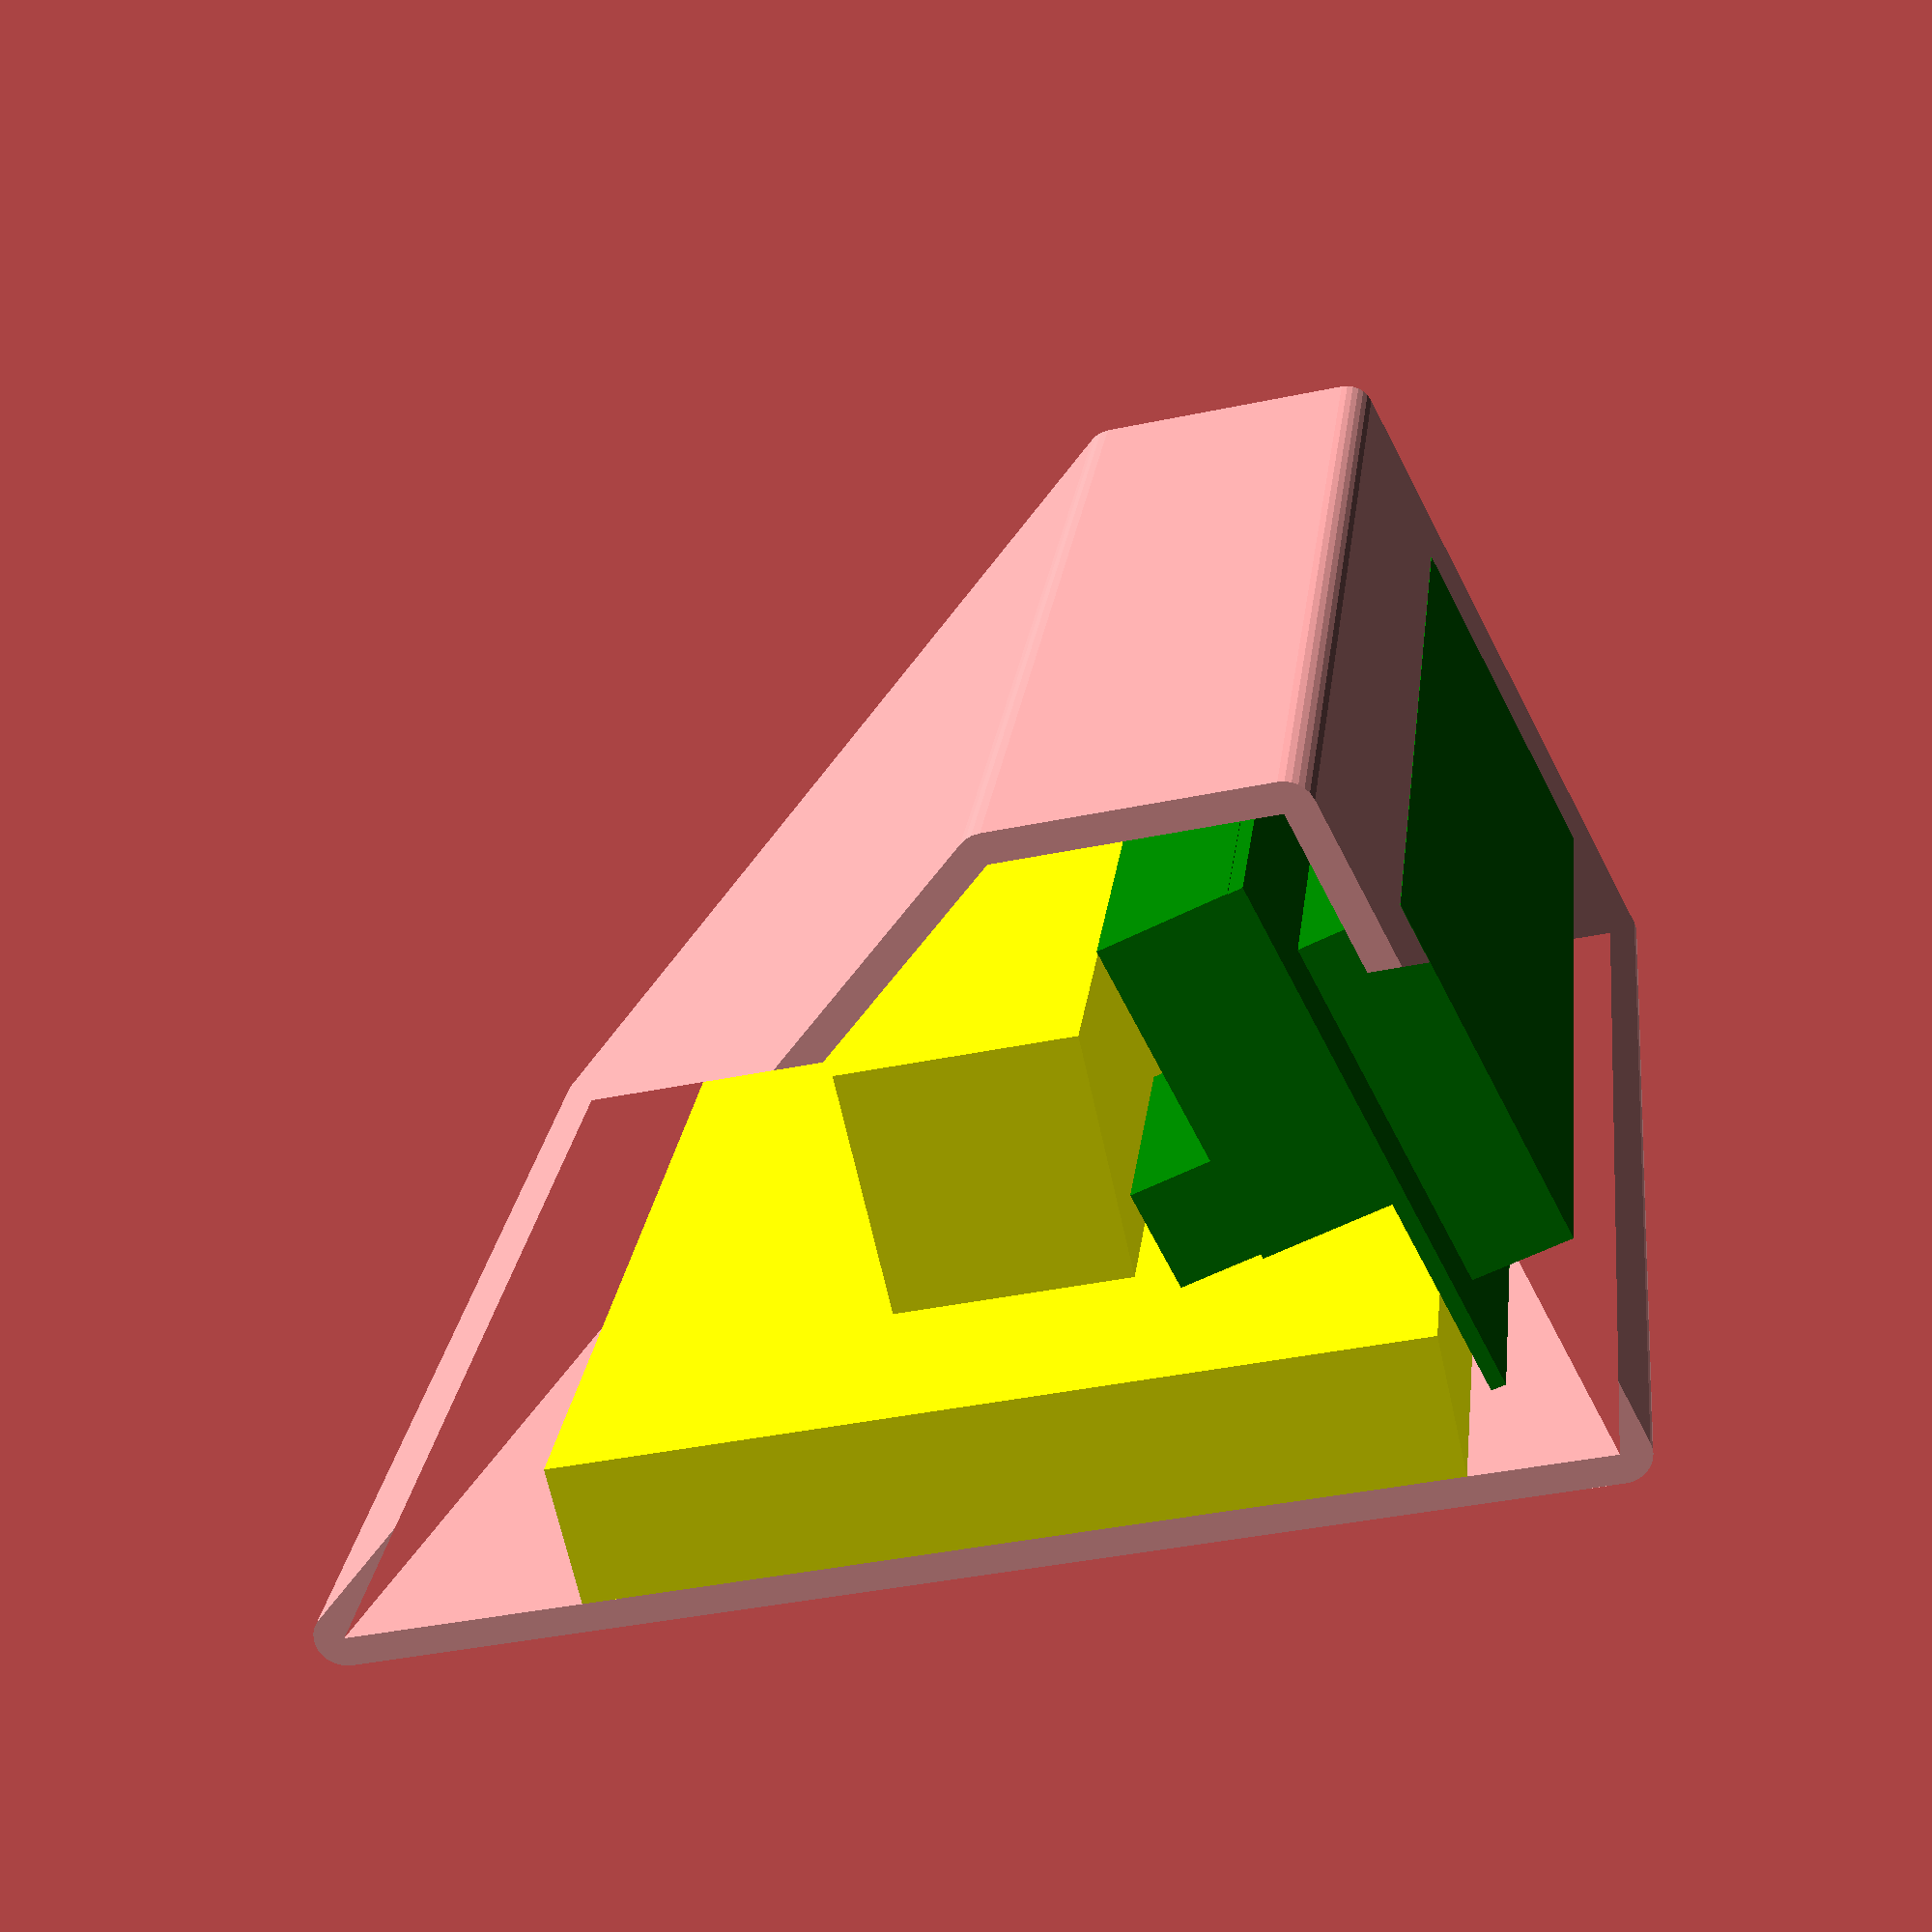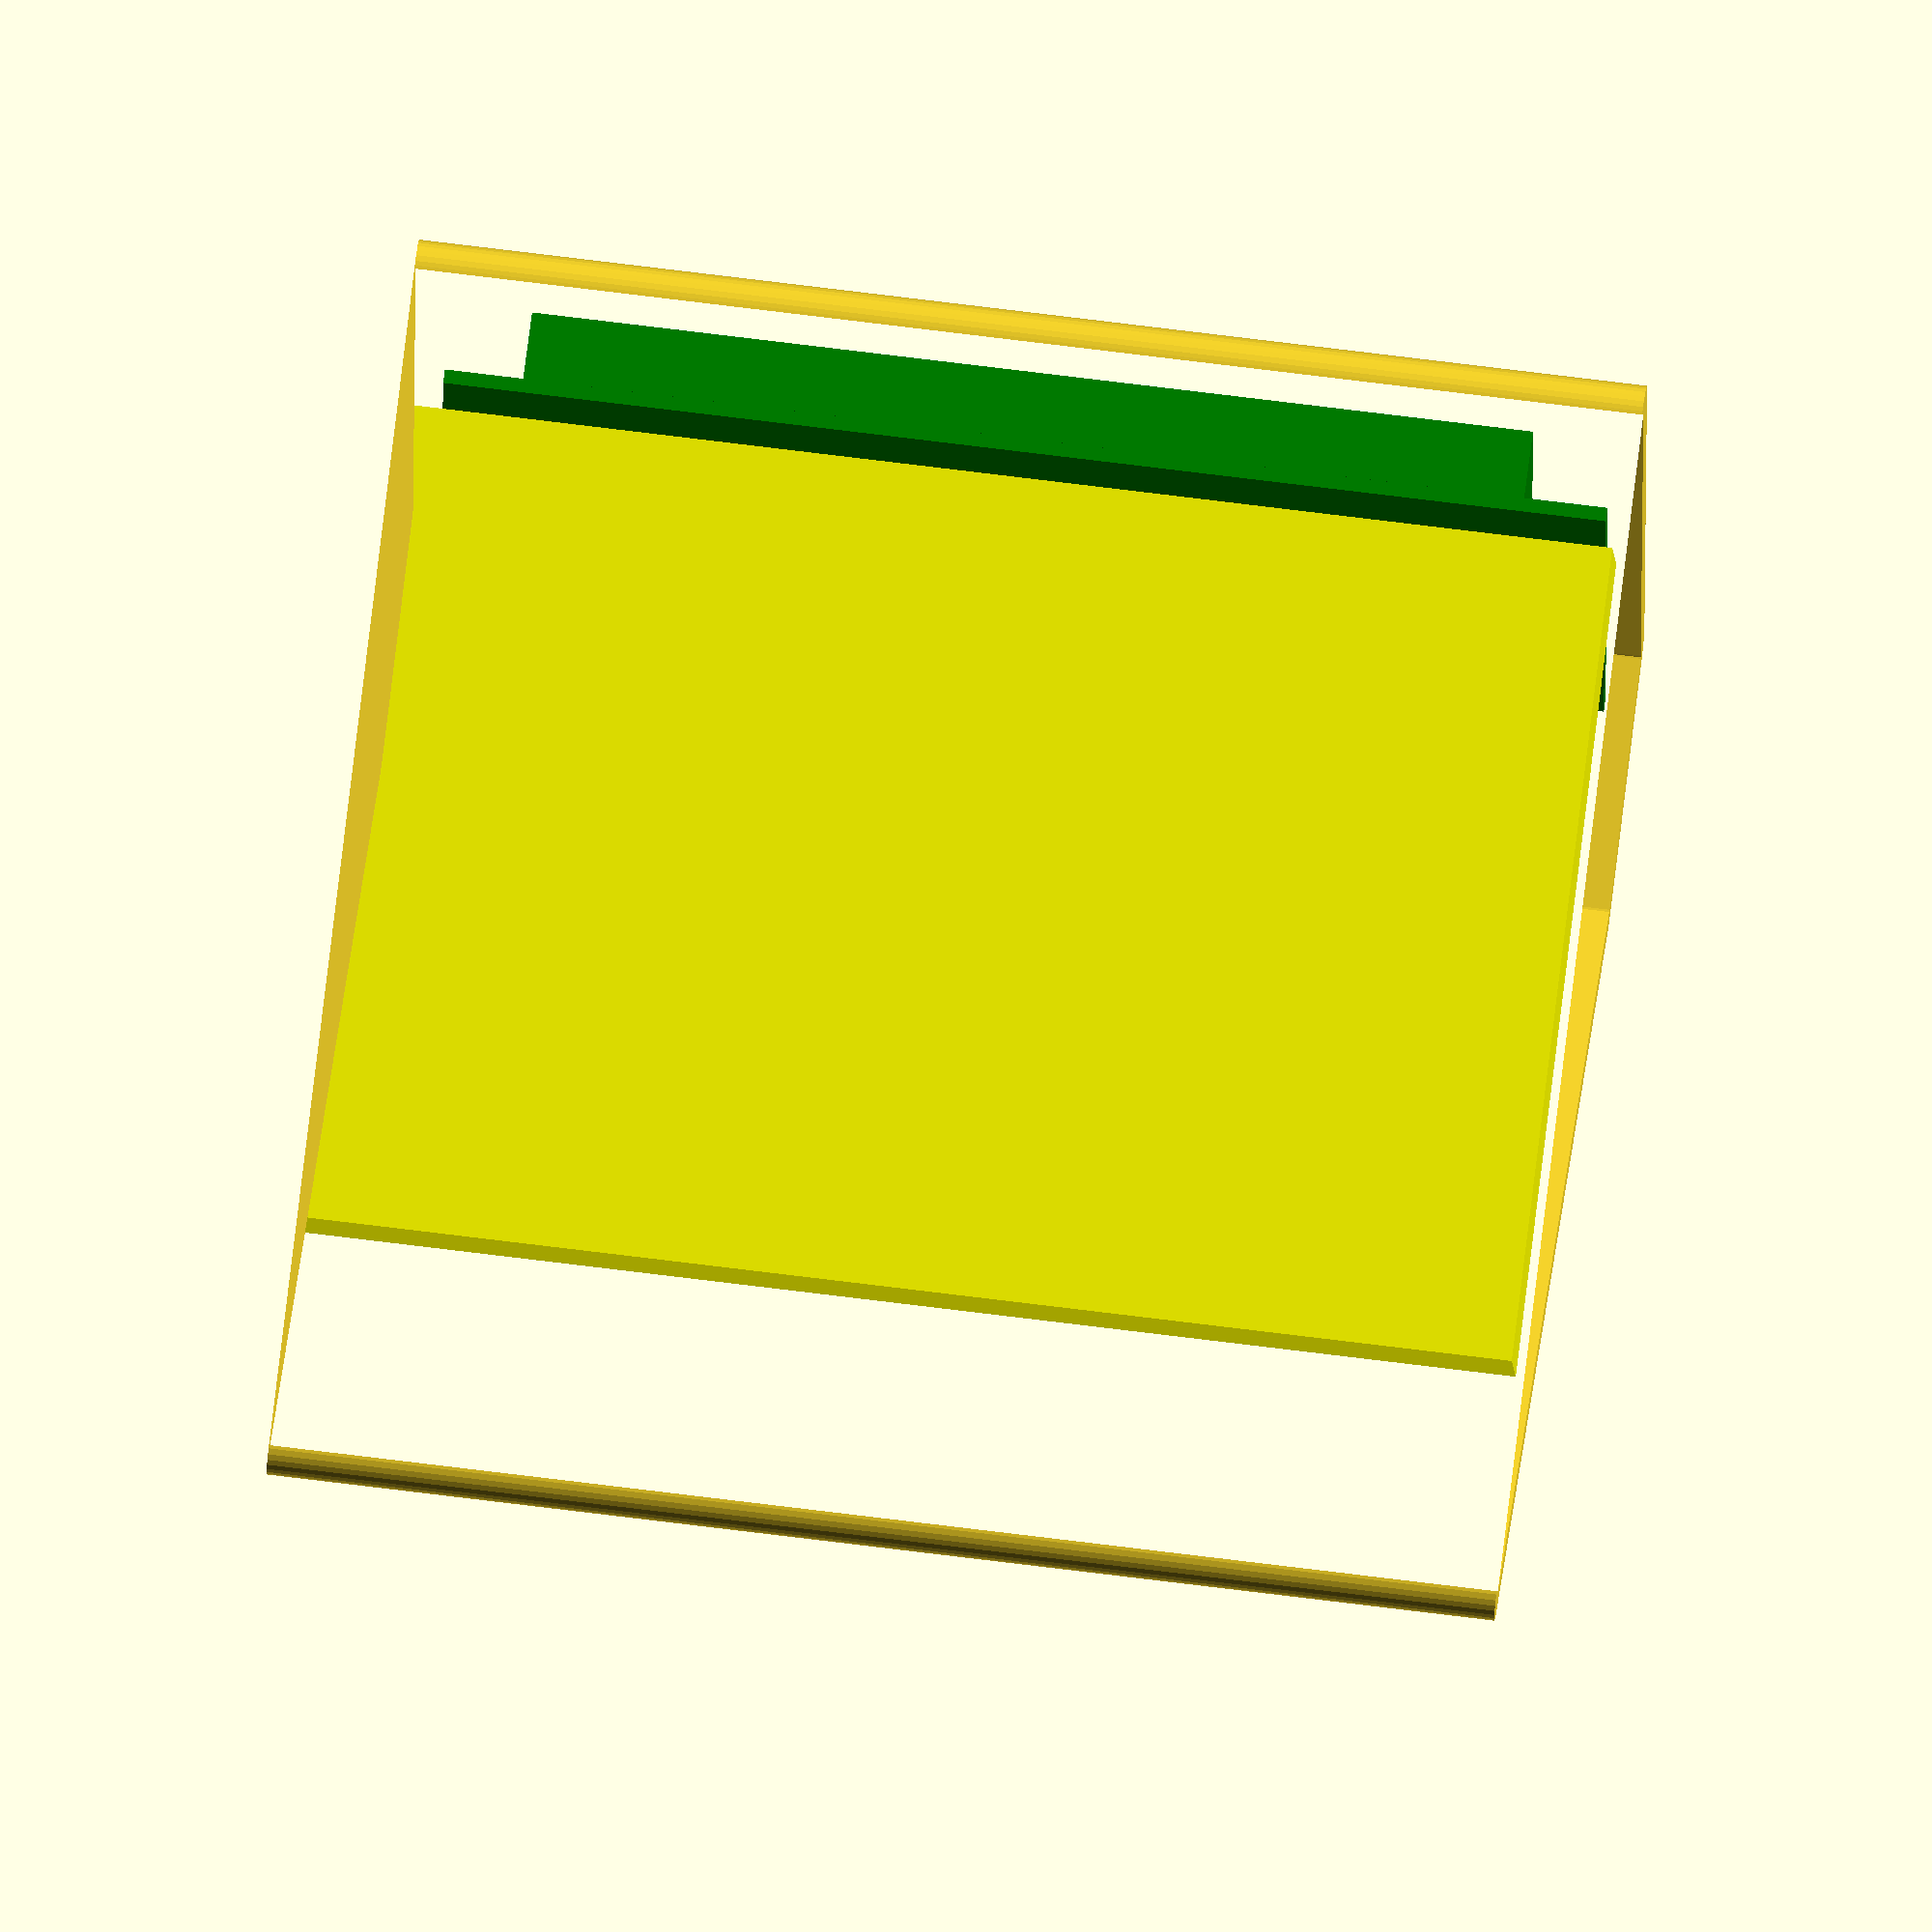
<openscad>

// 2x16 character LCD sitting in front of a "half length" protoboard
// originally used for the climate_display prototype

// design questions
// 1. what angle should the LCD be for optimal desktop and shelftop viewing?
// 2. how much clearance should remain for a potential battery?
// 

front_face_width = 85;
depth = 90; // foot print depth
front_face_height = 50;
front_face_tilt = 15; // degrees from vertical
hull_thickness = 2;
top_depth = 20; // the depth of the flat surface on top
lcd_bottom = 14; // how far from the bottom of the front face the LCD cutout sits

module side_profile() {
  points =[
    [0,0], 
    [depth, 0],
    [sin(front_face_tilt)*front_face_height+top_depth, cos(front_face_tilt)*front_face_height],
    [sin(front_face_tilt)*front_face_height, cos(front_face_tilt)*front_face_height],
  ];

  $fs = 0.01;
  offset(r = hull_thickness)
  offset(delta = -hull_thickness, chamfer=false)
  polygon(points = (points), convexity = 10);
}

module side_profile_hollow() {
  difference() {
    side_profile();
    offset(r = -hull_thickness)
      side_profile();
  }
}

module screen_cutout() {
  lcd_height = 24.3;
  lcd_width = 69.3;
  lcd_screen_depth = 6.86;
  lcd_pcb_height = 36;
  lcd_pcb_width = 80.5;
  lcd_left = (front_face_width - lcd_width) / 2; // how far from the left side of the front face the LCD cutout sits
  cutout_depth = 21;
  color("green")
  rotate([0,0, -front_face_tilt])
  translate([sin(front_face_tilt)*-0.1, cos(front_face_tilt)*lcd_bottom, lcd_left]) {
    // the screen module itself
    cube( size = [lcd_screen_depth, lcd_height, lcd_width], center = false);
    // the LCD's PCB
    translate([lcd_screen_depth, -5, -5.19])
      cube(size = [1, lcd_pcb_height, lcd_pcb_width], center = false);
    // the LCD backpack
    translate([lcd_screen_depth+1, 8.8, -5.19])
      cube(size = [8.7, 22.24, 50.3] );
    // the large screw terminals on the LCD backpack
    translate([lcd_screen_depth+1+8.7, 14.13-5, -5.19])
      cube([5.44, 6.84, 18], center=false);
  }
}

module short_protoboard() {
  color("yellow")
  translate([12, hull_thickness, 0]){
    // the protoboard itself
    cube([56.6, 9.7, 84]);
    // the stack of modules in the center
    translate([20, 9.7, 15])
      cube([16, 17, 43]); 
  }
}


difference() {
  linear_extrude(height = front_face_width)
    side_profile_hollow();
  screen_cutout();
}

%screen_cutout();
%short_protoboard();
</openscad>
<views>
elev=337.6 azim=12.8 roll=186.6 proj=p view=wireframe
elev=289.5 azim=166.8 roll=277.2 proj=o view=wireframe
</views>
